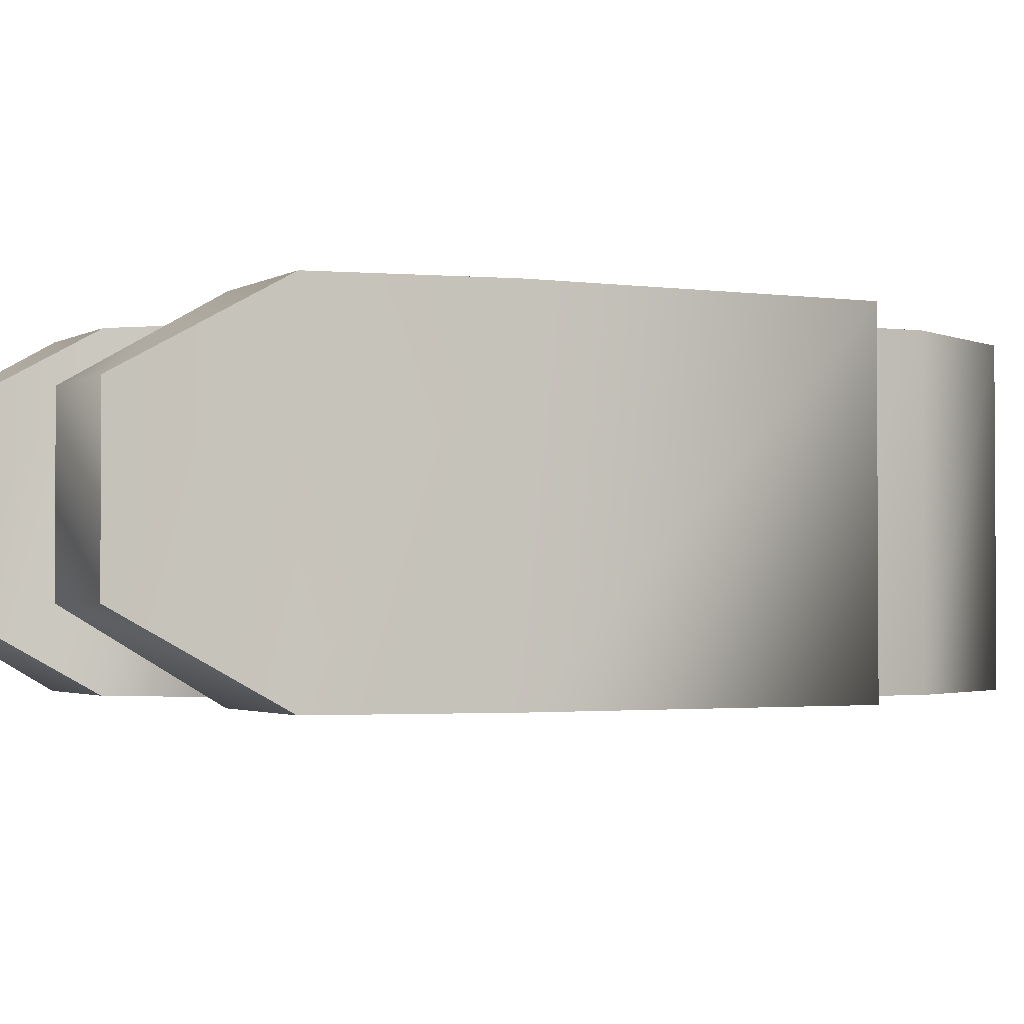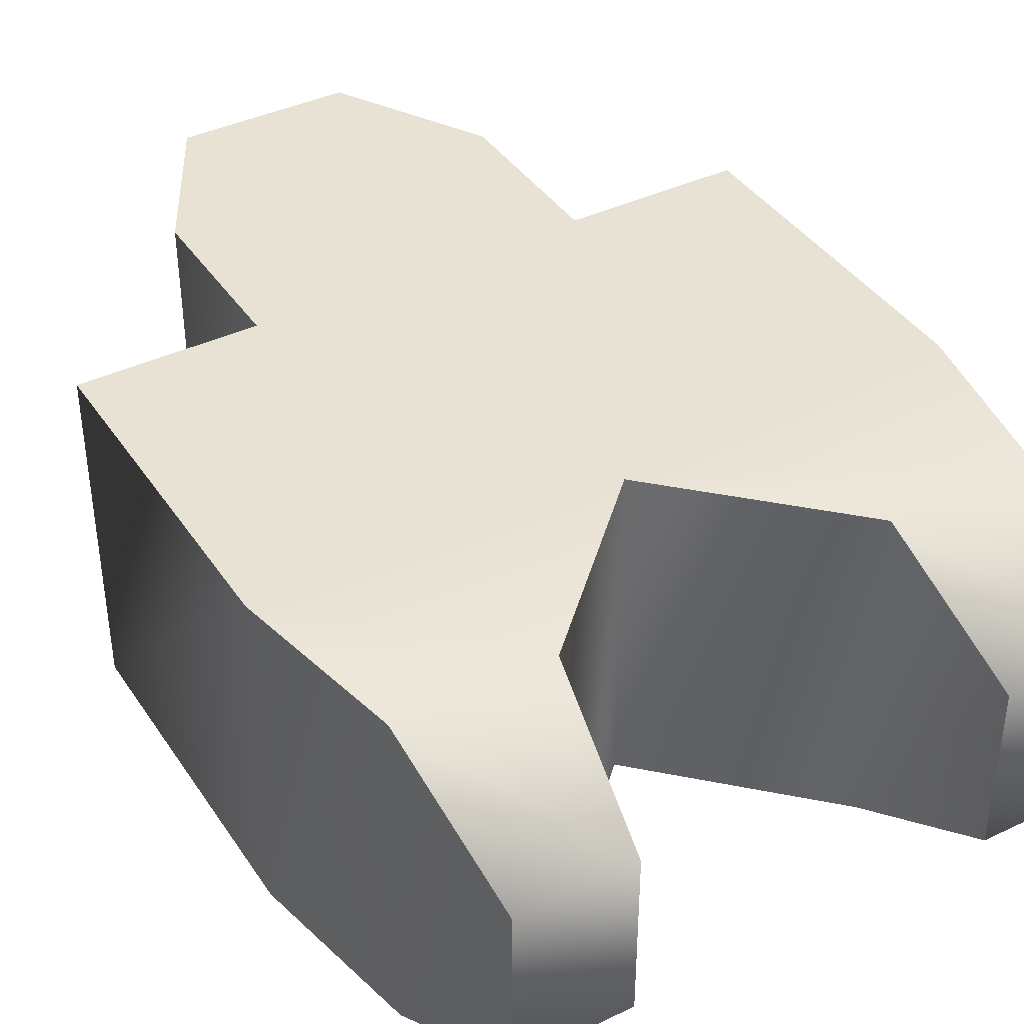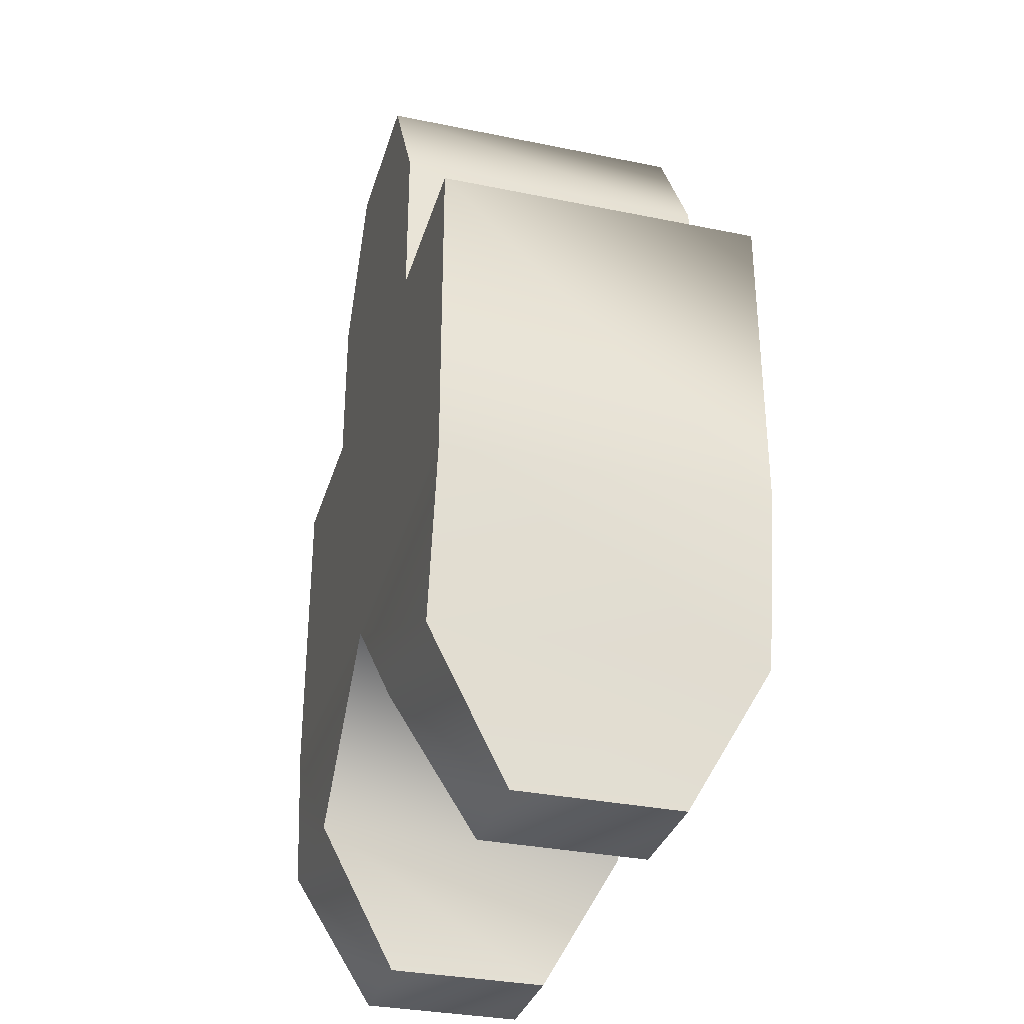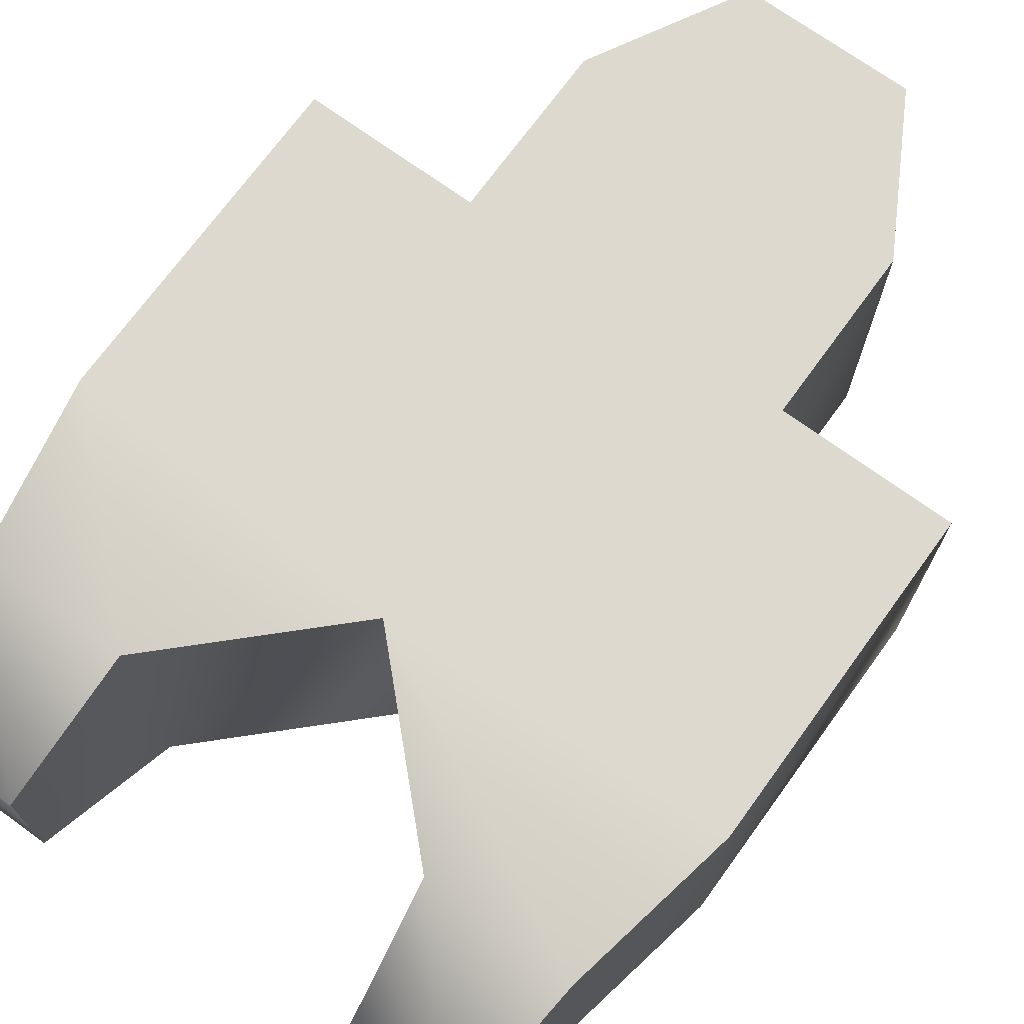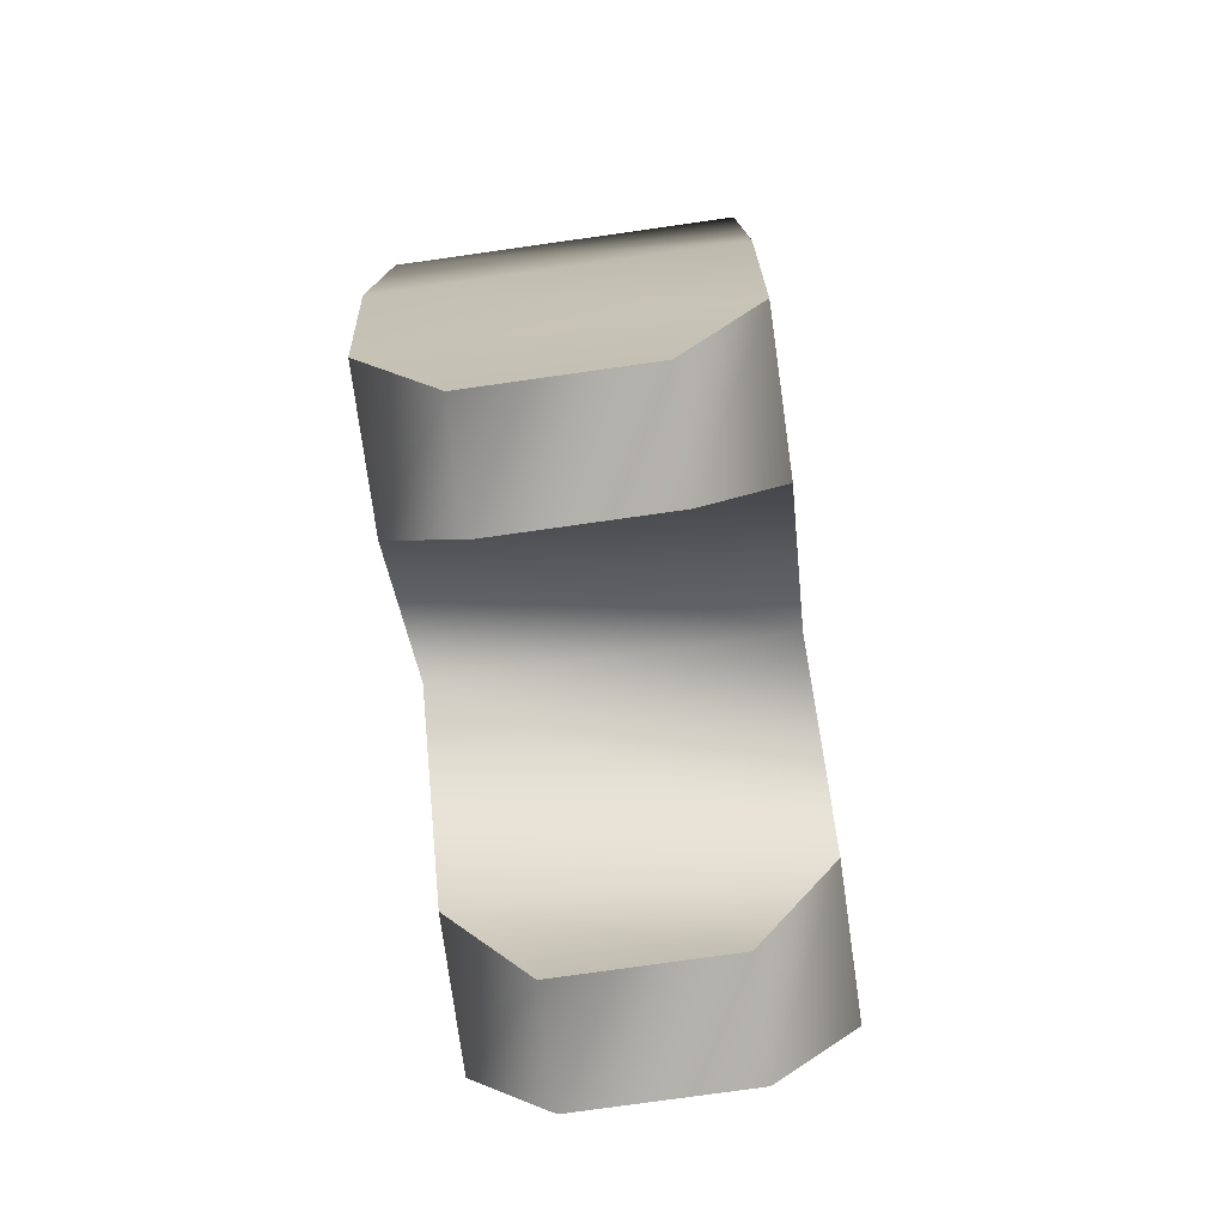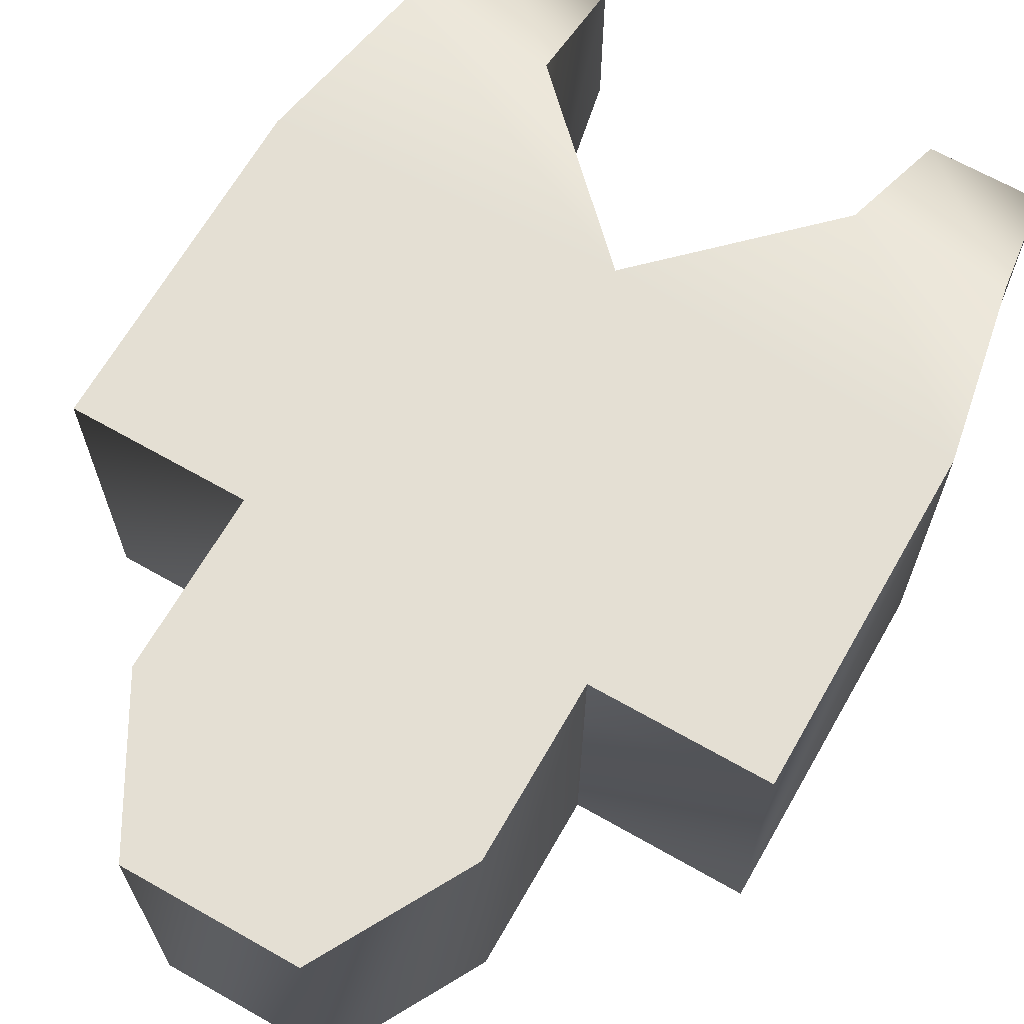
<metadata>
{"format":"obj","ext":"obj","renderer":"f3d","projection":"perspective","resolution":1024,"background":"white","views":[{"elev":-2.0,"azim":-117.2,"up":"+Y"},{"elev":39.9,"azim":149.5,"up":"+Y"},{"elev":-32.9,"azim":74.2,"up":"+Z"},{"elev":71.8,"azim":-144.0,"up":"+Y"},{"elev":-77.7,"azim":98.0,"up":"+Z"},{"elev":66.5,"azim":29.8,"up":"+Y"}]}
</metadata>
<code>
v -0.01443 0.02897 0.08403
v -0.02878 0.02897 0.05866
v 0.01484 0.02897 0.08389
v 0.02878 0.02897 0.05866
v -0.02878 0.02897 0.02877
v 0.02878 0.02897 0.02877
v -0.02878 0.02897 0.02877
v -0.02878 -0.02897 0.02877
v -0.02878 0.02897 0.05866
v -0.02878 -0.02897 0.05866
v -0.01443 0.02897 0.08403
v -0.01443 -0.02897 0.08403
v 0.01484 0.02897 0.08389
v 0.01484 -0.02897 0.08389
v 0.02878 0.02897 0.05866
v 0.02878 -0.02897 0.05866
v 0.02878 0.02897 0.02877
v 0.02878 -0.02897 0.02877
v -0.02878 -0.02897 0.02877
v 0.02878 -0.02897 0.02877
v -0.02878 -0.02897 0.05866
v 0.02878 -0.02897 0.05866
v -0.01443 -0.02897 0.08403
v 0.01484 -0.02897 0.08389
v -0.04949 0.01463 -0.08403
v -0.04949 -0.01446 -0.08402
v -0.05295 0.02897 -0.05854
v -0.05295 -0.02897 -0.05854
v -0.05871 0.02897 -0.02865
v -0.05871 -0.02897 -0.02865
v -0.05871 0.02897 0.02877
v -0.05871 -0.02897 0.02877
v 0.05871 0.02897 0.02877
v 0.05871 -0.02897 0.02877
v 0.05871 0.02897 -0.02865
v 0.05871 -0.02897 -0.02865
v 0.05295 0.02897 -0.05854
v 0.05295 -0.02897 -0.05854
v 0.04949 0.01463 -0.08403
v 0.04949 -0.01446 -0.08402
v -0.03015 -0.01443 -0.08397
v -0.03015 0.0146 -0.08398
v -0.02729 -0.02897 -0.05854
v -0.02729 0.02897 -0.05854
v 0 -0.02897 -0.03174
v 0 0.02897 -0.03174
v 0.02729 -0.02897 -0.05854
v 0.02729 0.02897 -0.05854
v 0.03015 -0.01443 -0.08397
v 0.03015 0.0146 -0.08398
v 0.05871 -0.02897 -0.02865
v 0 -0.02897 -0.03174
v 0.05295 -0.02897 -0.05854
v 0.02729 -0.02897 -0.05854
v 0.04949 -0.01446 -0.08402
v 0.03015 -0.01443 -0.08397
v 0.04949 0.01463 -0.08403
v 0.03015 0.0146 -0.08398
v 0.05295 0.02897 -0.05854
v 0.02729 0.02897 -0.05854
v 0.05871 0.02897 -0.02865
v 0 0.02897 -0.03174
v 0.05871 0.02897 0.02877
v -0.05871 0.02897 0.02877
v -0.05871 0.02897 -0.02865
v -0.05295 0.02897 -0.05854
v -0.02729 0.02897 -0.05854
v -0.04949 0.01463 -0.08403
v -0.03015 0.0146 -0.08398
v -0.04949 -0.01446 -0.08402
v -0.03015 -0.01443 -0.08397
v -0.05295 -0.02897 -0.05854
v -0.02729 -0.02897 -0.05854
v -0.05871 -0.02897 -0.02865
v -0.05871 -0.02897 0.02877
v 0.05871 -0.02897 0.02877
g default
f 1 3 2
f 3 4 2
f 2 4 5
f 4 6 5
f 7 8 9
f 8 10 9
f 9 10 11
f 10 12 11
f 11 12 13
f 12 14 13
f 13 14 15
f 14 16 15
f 15 16 17
f 16 18 17
f 19 20 21
f 20 22 21
f 21 22 23
f 22 24 23
f 25 26 27
f 26 28 27
f 27 28 29
f 28 30 29
f 29 30 31
f 30 32 31
f 31 32 33
f 32 34 33
f 33 34 35
f 34 36 35
f 35 36 37
f 36 38 37
f 37 38 39
f 38 40 39
f 41 42 43
f 42 44 43
f 43 44 45
f 44 46 45
f 45 46 47
f 46 48 47
f 47 48 49
f 48 50 49
f 51 52 53
f 52 54 53
f 53 54 55
f 54 56 55
f 55 56 57
f 56 58 57
f 57 58 59
f 58 60 59
f 59 60 61
f 60 62 61
f 61 62 63
f 64 63 65
f 63 62 65
f 65 62 66
f 62 67 66
f 66 67 68
f 67 69 68
f 68 69 70
f 69 71 70
f 70 71 72
f 71 73 72
f 72 73 74
f 73 52 74
f 74 52 75
f 52 51 75
f 75 51 76

</code>
